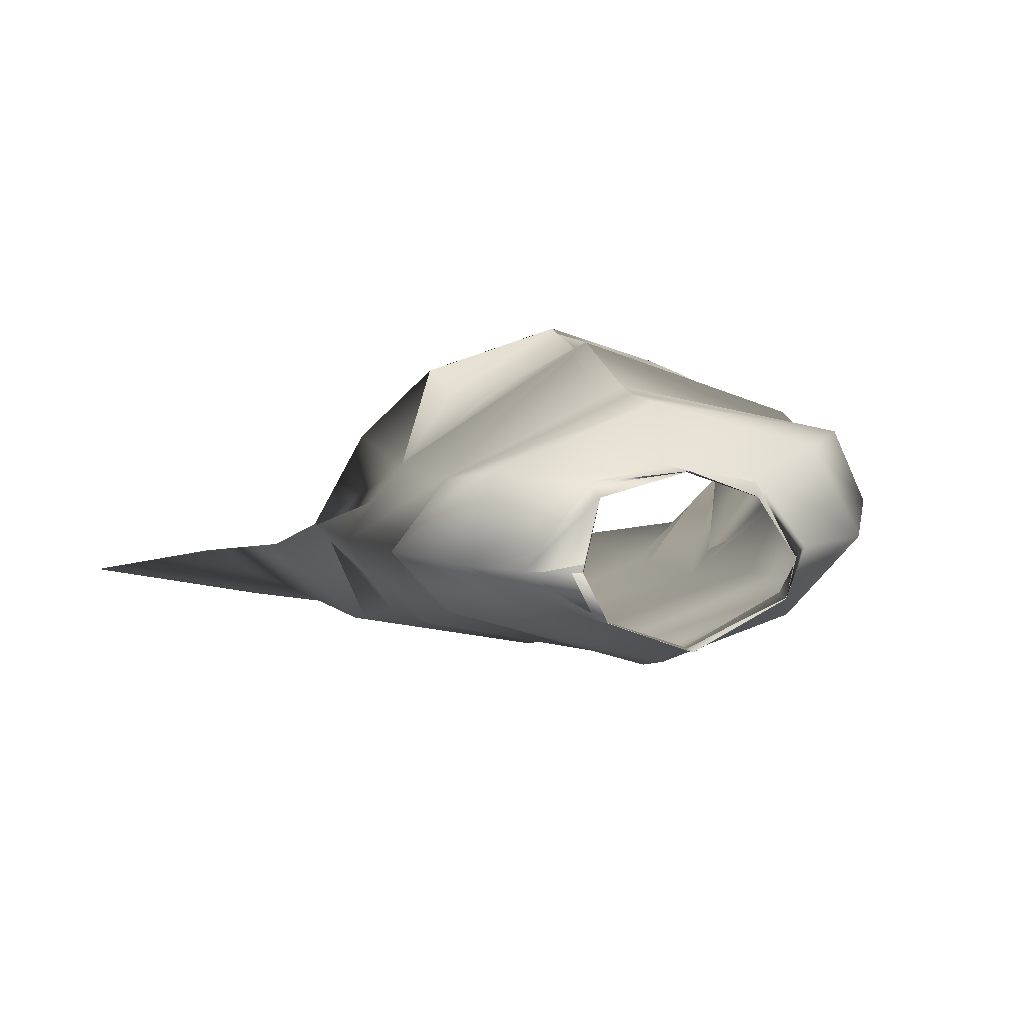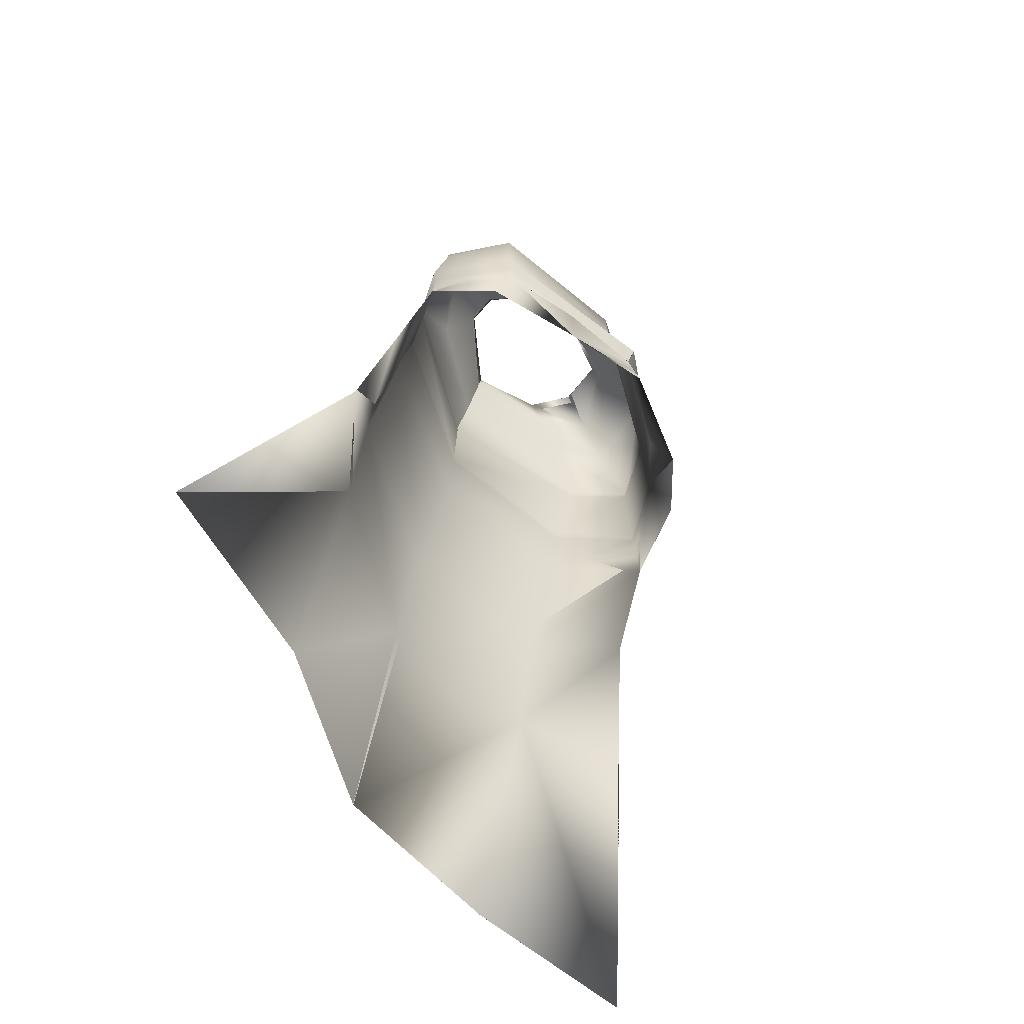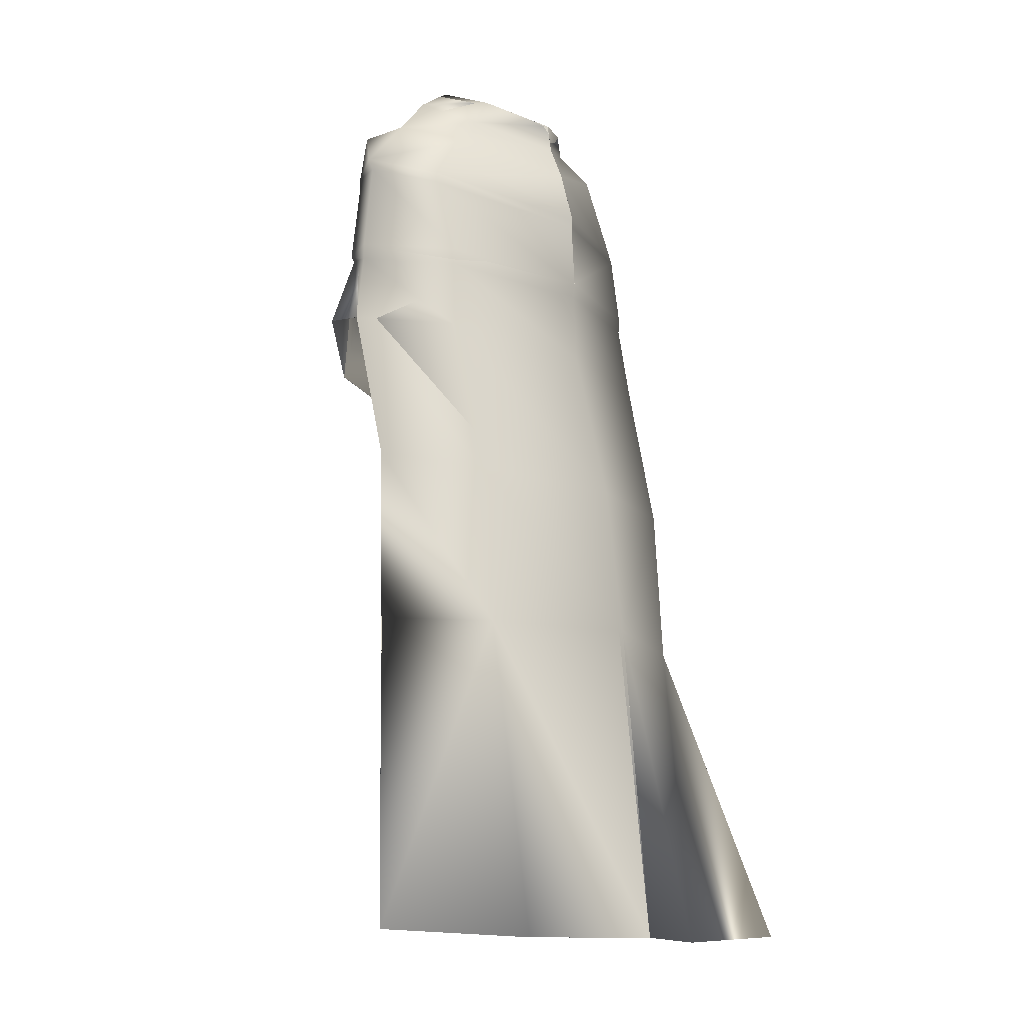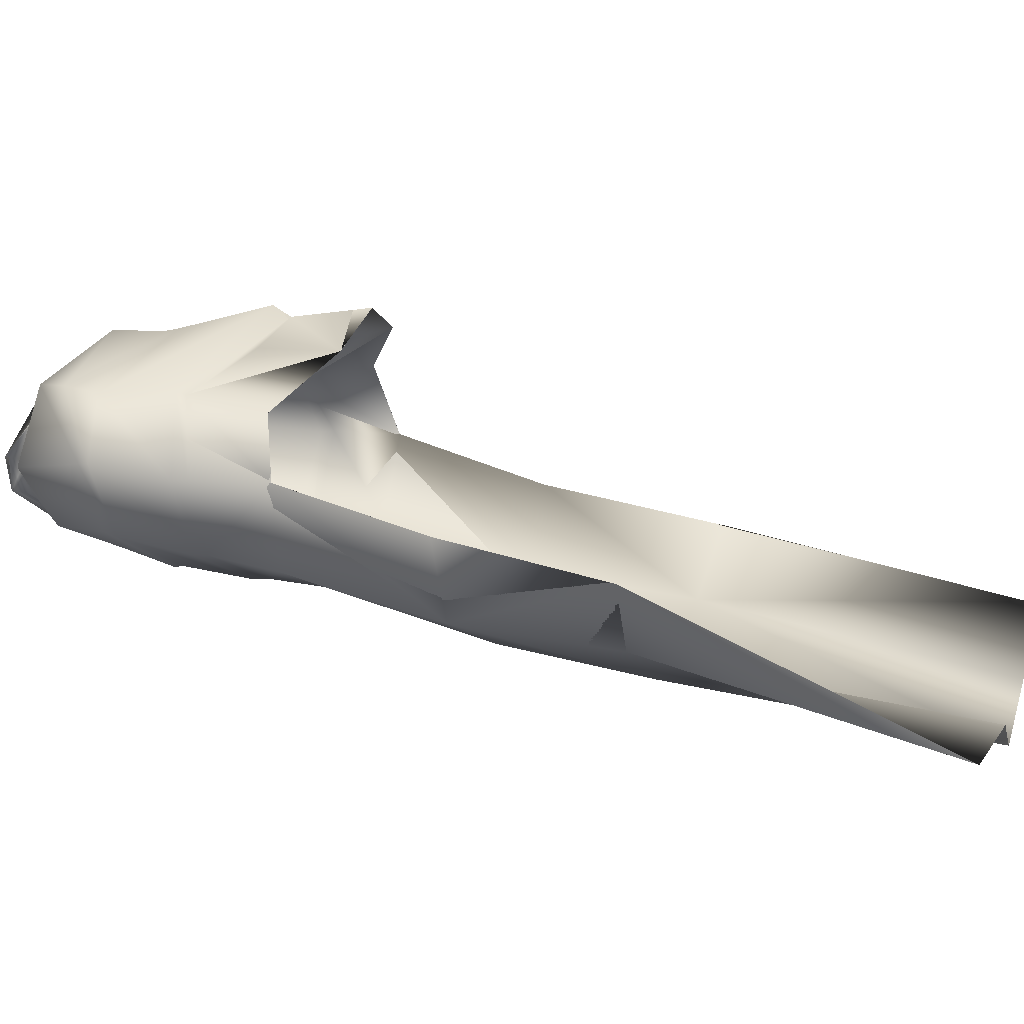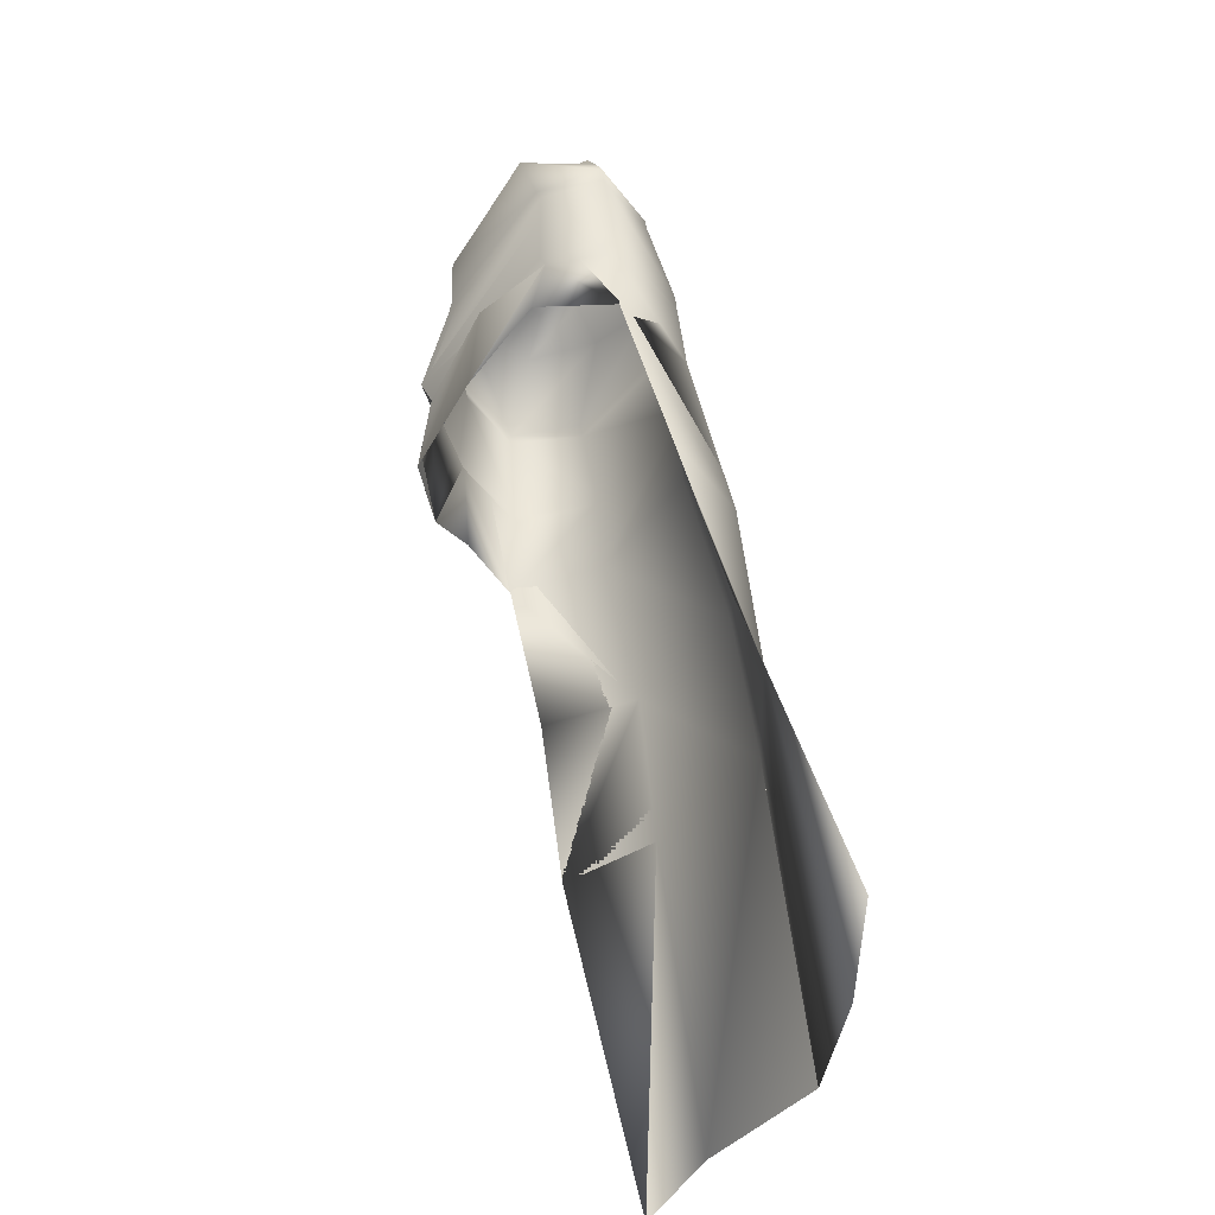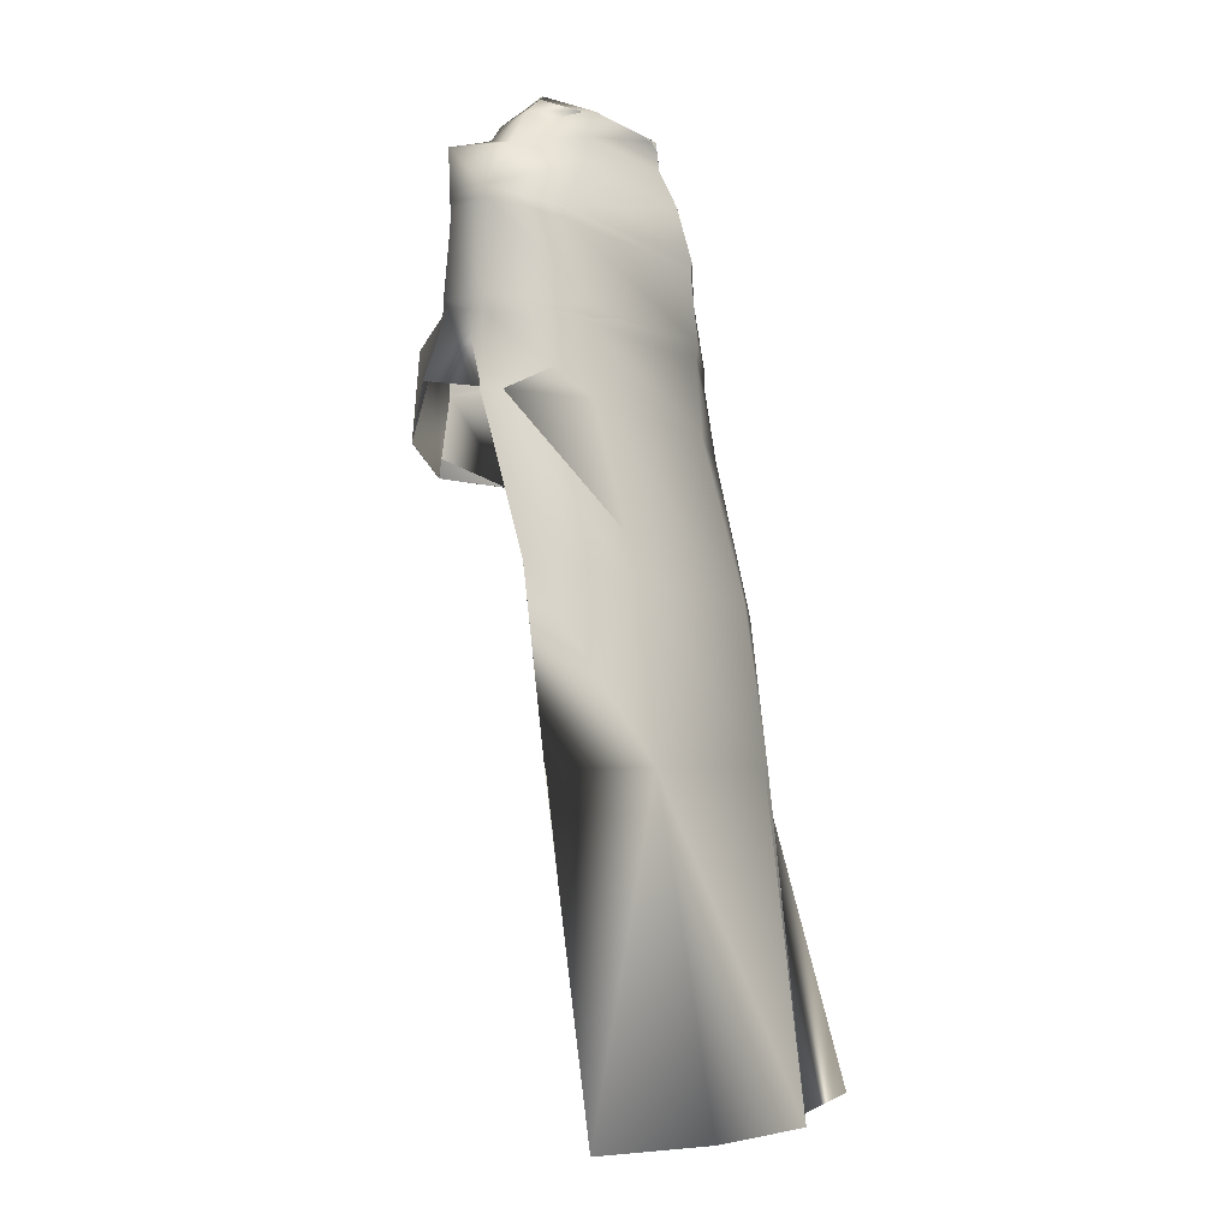
<metadata>
{"format":"obj","ext":"obj","renderer":"f3d","projection":"perspective","resolution":1024,"background":"white","views":[{"elev":10.7,"azim":165.9,"up":"+Z"},{"elev":-68.2,"azim":-53.3,"up":"+Y"},{"elev":-8.1,"azim":129.8,"up":"+Y"},{"elev":10.0,"azim":-72.5,"up":"+Z"},{"elev":-31.3,"azim":78.1,"up":"+Y"},{"elev":-2.8,"azim":113.3,"up":"+Y"}]}
</metadata>
<code>
o Capa_Stand_Cylinder.003
v 0.1333 2.545 -0.1148
v 0.1015 2.6 -0.121
v 0.2295 2.581 -0.03809
v 0.1501 2.627 -0.03255
v 0.1255 2.557 0.09129
v 0.1097 2.572 0.07354
v 0.1872 2.487 -0.1345
v 0.3041 2.507 -0.03957
v 0.2628 2.519 0.1068
v 0.2979 2.383 -0.1413
v 0.4016 2.41 -0.0315
v 0.3117 2.406 0.08088
v 0.2988 2.196 -0.1986
v 0.4366 2.204 -0.05367
v 0.3423 2.216 0.07703
v 0.3245 2.021 -0.2154
v 0.459 2.035 -0.05423
v 0.3812 2.063 0.09817
v 0.3281 1.695 -0.3023
v 0.4782 1.724 -0.1494
v 0.3381 1.362 -0.3417
v 0.5586 1.361 -0.2291
v 0.2419 1.969 0.1941
v 0.3187 2.386 0.07293
v 0.3954 2.387 -0.03699
v 0.3016 2.361 -0.1435
v 0.3443 2.203 0.06577
v 0.433 2.172 -0.04964
v 0.3036 2.16 -0.2035
v 0.2334 2.142 0.1452
v 0.3668 0.7171 -0.4644
v 0.7197 0.7449 -0.385
v 0.1344 2.546 -0.1171
v 0.1017 2.6 -0.1212
v 0.2294 2.58 -0.03619
v 0.149 2.627 -0.03436
v 0.1247 2.553 0.09194
v 0.1116 2.587 0.07351
v 0.1871 2.486 -0.1328
v 0.3039 2.507 -0.04003
v 0.2631 2.519 0.1074
v 0.2986 2.382 -0.1412
v 0.4014 2.41 -0.03171
v 0.3119 2.406 0.08116
v 0.2994 2.196 -0.201
v 0.437 2.204 -0.05348
v 0.3418 2.216 0.07582
v 0.3244 2.021 -0.2149
v 0.459 2.035 -0.05435
v 0.3809 2.063 0.09812
v 0.3281 1.695 -0.3024
v 0.4783 1.724 -0.1496
v 0.3382 1.363 -0.3422
v 0.5586 1.361 -0.229
v 0.242 1.969 0.194
v 0.3189 2.386 0.07344
v 0.3951 2.387 -0.03706
v 0.3021 2.36 -0.1441
v 0.3438 2.203 0.06518
v 0.4338 2.173 -0.04957
v 0.3032 2.161 -0.2026
v 0.2446 2.142 0.1764
v 0.3668 0.7171 -0.4644
v 0.7196 0.7449 -0.3851
v -0.05156 2.511 -0.189
v -0.04702 2.567 -0.1838
v -0.1968 2.543 -0.1004
v -0.1894 2.596 -0.09926
v -0.2382 2.54 -0.0289
v -0.2012 2.602 -0.03176
v -0.1644 2.516 0.08279
v -0.1508 2.565 0.0595
v -0.0229 2.507 0.104
v -0.04026 2.56 0.1039
v -0.03891 2.436 -0.2299
v -0.2354 2.476 -0.1534
v -0.348 2.497 -0.02602
v -0.2712 2.485 0.1212
v -0.01191 2.459 0.1992
v -0.04019 2.325 -0.2619
v -0.3396 2.328 -0.1385
v -0.4199 2.334 0.000245
v -0.3402 2.398 0.1301
v -0.006386 2.356 0.1986
v -0.02461 2.168 -0.2792
v -0.3367 2.152 -0.1715
v -0.4428 2.14 -0.01721
v -0.3293 2.181 0.1312
v 0.006611 2.128 0.2551
v -0.01771 1.988 -0.2899
v -0.3473 1.976 -0.1916
v -0.4496 1.945 -0.01116
v -0.3513 1.991 0.09775
v 0.01137 1.926 0.2555
v -0.01174 1.671 -0.3776
v -0.3421 1.657 -0.2667
v -0.4712 1.643 -0.08612
v -0.003306 1.359 -0.4261
v -0.3321 1.329 -0.2981
v -0.5059 1.302 -0.1414
v -0.1705 1.921 0.1921
v -0.04215 2.308 -0.2578
v -0.3136 2.344 0.1155
v -0.4205 2.315 0.000244
v -0.3426 2.301 -0.1452
v -0.001667 2.321 0.2054
v -0.02344 2.136 -0.2762
v 0.008253 2.091 0.2332
v -0.3196 2.164 0.1194
v -0.4305 2.113 -0.0168
v -0.3338 2.122 -0.1715
v -0.1635 2.059 0.1689
v 0.01471 0.7024 -0.5058
v -0.3151 0.6732 -0.3821
v -0.6904 0.6691 -0.3514
v -0.05155 2.51 -0.1894
v -0.04633 2.567 -0.1834
v -0.1976 2.545 -0.102
v -0.1893 2.596 -0.099
v -0.2392 2.54 -0.02966
v -0.201 2.602 -0.0315
v -0.1646 2.516 0.08331
v -0.1514 2.561 0.05901
v -0.02268 2.507 0.1045
v -0.04044 2.56 0.104
v -0.03912 2.436 -0.2301
v -0.2352 2.476 -0.1528
v -0.3481 2.496 -0.02388
v -0.2711 2.485 0.1215
v -0.01235 2.459 0.1981
v -0.04015 2.325 -0.2619
v -0.3395 2.329 -0.1382
v -0.4201 2.334 0.000203
v -0.3405 2.398 0.1304
v -0.006349 2.356 0.1987
v -0.02473 2.168 -0.2793
v -0.337 2.153 -0.1719
v -0.4438 2.14 -0.01827
v -0.3286 2.181 0.1291
v 0.0066 2.128 0.2551
v -0.01792 1.988 -0.2897
v -0.3475 1.976 -0.1916
v -0.4496 1.945 -0.0111
v -0.3511 1.991 0.09763
v 0.01129 1.926 0.2554
v -0.01183 1.671 -0.3775
v -0.3421 1.657 -0.2668
v -0.4712 1.643 -0.08606
v -0.003296 1.36 -0.4261
v -0.3321 1.329 -0.2981
v -0.5059 1.302 -0.1414
v -0.1706 1.921 0.192
v -0.04209 2.308 -0.2578
v -0.3137 2.344 0.1157
v -0.4208 2.315 0.000197
v -0.3426 2.302 -0.1452
v -0.001741 2.321 0.2054
v -0.02359 2.136 -0.2763
v 0.008453 2.091 0.2334
v -0.3199 2.164 0.1176
v -0.4324 2.114 -0.01803
v -0.3341 2.123 -0.1721
v -0.1691 2.086 0.1923
v 0.01471 0.7024 -0.5058
v -0.3151 0.6732 -0.3821
v -0.6904 0.6691 -0.3514
f 65 1 66
f 1 3 2
f 3 5 6
f 5 73 74
f 5 9 73
f 3 8 5
f 1 7 8
f 65 75 7
f 9 12 79
f 8 11 9
f 7 10 11
f 75 80 10
f 24 15 89
f 25 14 24
f 26 13 25
f 102 85 26
f 30 23 94
f 28 17 27
f 29 16 28
f 107 90 29
f 16 19 17
f 90 95 16
f 19 21 20
f 95 98 19
f 27 18 23
f 11 25 12
f 10 26 11
f 80 102 10
f 12 24 84
f 14 28 15
f 13 29 14
f 85 107 29
f 89 30 108
f 22 21 32
f 21 98 113
f 116 117 33
f 33 34 35
f 35 36 38
f 37 38 125
f 37 124 41
f 35 37 40
f 33 35 40
f 116 33 39
f 41 130 44
f 40 41 43
f 39 40 43
f 126 39 42
f 56 157 140
f 57 56 46
f 58 57 45
f 153 58 136
f 62 159 145
f 60 59 49
f 61 60 48
f 158 61 141
f 48 49 51
f 141 48 146
f 51 52 53
f 146 51 149
f 59 62 55
f 43 44 57
f 42 43 58
f 131 42 153
f 44 135 56
f 46 47 60
f 45 46 61
f 136 45 158
f 59 159 62
f 54 64 53
f 53 63 164
f 6 74 38
f 94 23 55
f 32 31 64
f 2 4 34
f 66 2 34
f 4 6 38
f 18 17 50
f 17 20 49
f 22 32 64
f 31 113 63
f 23 18 50
f 20 22 52
f 65 66 68
f 67 68 69
f 69 70 71
f 71 72 73
f 71 73 78
f 69 71 77
f 67 69 77
f 65 67 75
f 78 79 83
f 77 78 82
f 76 77 82
f 75 76 81
f 103 106 89
f 104 103 87
f 105 104 86
f 102 105 85
f 112 108 101
f 110 109 92
f 111 110 92
f 107 111 91
f 91 92 96
f 90 91 95
f 96 97 100
f 95 96 98
f 109 112 101
f 82 83 104
f 81 82 105
f 80 81 105
f 83 84 106
f 87 88 110
f 86 87 111
f 85 86 107
f 109 108 112
f 100 115 99
f 99 114 98
f 116 118 119
f 118 120 119
f 120 122 121
f 122 124 123
f 122 129 124
f 120 128 122
f 118 127 128
f 116 126 118
f 129 134 130
f 128 133 129
f 127 132 133
f 126 131 132
f 154 139 140
f 155 138 154
f 156 137 155
f 153 136 156
f 163 152 159
f 161 143 160
f 162 142 143
f 158 141 142
f 142 147 143
f 141 146 142
f 147 150 151
f 146 149 147
f 160 144 152
f 133 155 134
f 132 156 133
f 131 153 156
f 134 154 157
f 138 161 139
f 137 162 138
f 136 158 137
f 160 163 159
f 151 150 166
f 150 149 165
f 72 123 74
f 89 140 159
f 94 145 152
f 73 124 79
f 115 166 165
f 102 153 80
f 68 119 121
f 79 130 84
f 106 157 89
f 66 117 68
f 74 125 124
f 85 136 102
f 113 164 98
f 70 121 72
f 93 144 92
f 92 143 97
f 100 151 115
f 75 126 116
f 114 165 164
f 108 159 94
f 101 152 144
f 80 131 126
f 97 148 100
f 65 116 66
f 84 135 157
f 1 2 66
f 3 4 2
f 4 3 6
f 6 5 74
f 9 79 73
f 8 9 5
f 3 1 8
f 1 65 7
f 12 84 79
f 11 12 9
f 8 7 11
f 7 75 10
f 106 24 89
f 14 15 24
f 13 14 25
f 85 13 26
f 108 30 94
f 17 18 27
f 16 17 28
f 90 16 29
f 19 20 17
f 95 19 16
f 21 22 20
f 98 21 19
f 30 27 23
f 25 24 12
f 26 25 11
f 102 26 10
f 24 106 84
f 28 27 15
f 29 28 14
f 13 85 29
f 15 27 89
f 27 30 89
f 21 31 32
f 31 21 113
f 117 34 33
f 34 36 35
f 37 35 38
f 124 37 125
f 124 130 41
f 37 41 40
f 39 33 40
f 126 116 39
f 130 135 44
f 41 44 43
f 42 39 43
f 131 126 42
f 47 56 140
f 56 47 46
f 57 46 45
f 58 45 136
f 55 62 145
f 59 50 49
f 60 49 48
f 61 48 141
f 49 52 51
f 48 51 146
f 52 54 53
f 51 53 149
f 50 59 55
f 44 56 57
f 43 57 58
f 42 58 153
f 135 157 56
f 47 59 60
f 46 60 61
f 45 61 158
f 47 140 59
f 140 159 59
f 64 63 53
f 149 53 164
f 74 125 38
f 145 94 55
f 31 63 64
f 4 36 34
f 117 66 34
f 36 4 38
f 17 49 50
f 20 52 49
f 54 22 64
f 113 164 63
f 55 23 50
f 22 54 52
f 67 65 68
f 68 70 69
f 70 72 71
f 72 74 73
f 73 79 78
f 71 78 77
f 76 67 77
f 67 76 75
f 79 84 83
f 78 83 82
f 81 76 82
f 80 75 81
f 88 103 89
f 103 88 87
f 104 87 86
f 105 86 85
f 108 94 101
f 109 93 92
f 91 111 92
f 90 107 91
f 92 97 96
f 91 96 95
f 99 96 100
f 96 99 98
f 93 109 101
f 83 103 104
f 82 104 105
f 102 80 105
f 103 83 106
f 88 109 110
f 87 110 111
f 86 111 107
f 88 89 108
f 109 88 108
f 115 114 99
f 114 113 98
f 117 116 119
f 120 121 119
f 122 123 121
f 124 125 123
f 129 130 124
f 128 129 122
f 120 118 128
f 126 127 118
f 134 135 130
f 133 134 129
f 128 127 133
f 127 126 132
f 157 154 140
f 138 139 154
f 137 138 155
f 136 137 156
f 152 145 159
f 143 144 160
f 161 162 143
f 162 158 142
f 147 148 143
f 146 147 142
f 148 147 151
f 149 150 147
f 163 160 152
f 155 154 134
f 156 155 133
f 132 131 156
f 135 134 157
f 161 160 139
f 162 161 138
f 158 162 137
f 139 160 159
f 140 139 159
f 150 165 166
f 149 164 165
f 123 125 74
f 108 89 159
f 101 94 152
f 124 130 79
f 114 115 165
f 153 131 80
f 70 68 121
f 130 135 84
f 157 140 89
f 117 119 68
f 73 74 124
f 136 153 102
f 164 149 98
f 121 123 72
f 144 143 92
f 143 148 97
f 151 166 115
f 65 75 116
f 113 114 164
f 159 145 94
f 93 101 144
f 75 80 126
f 148 151 100
f 116 117 66
f 106 84 157

</code>
